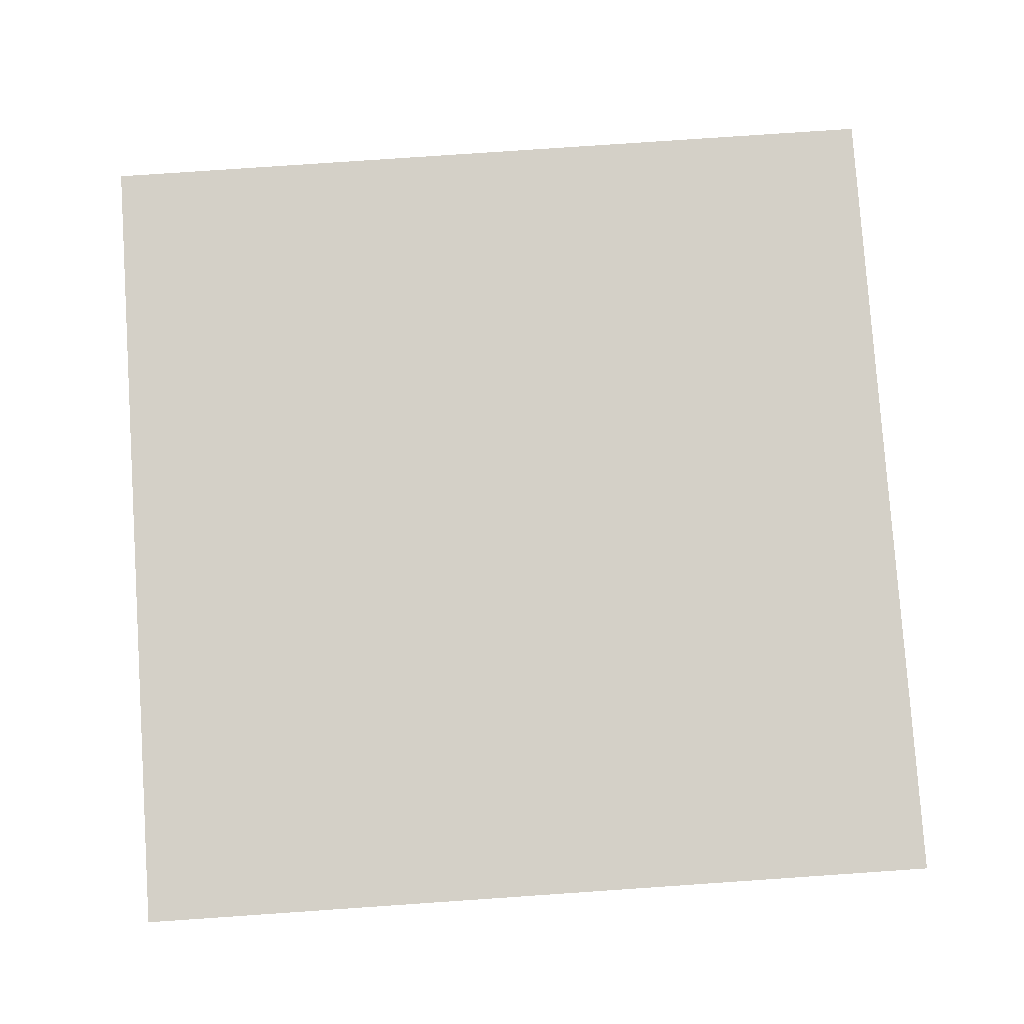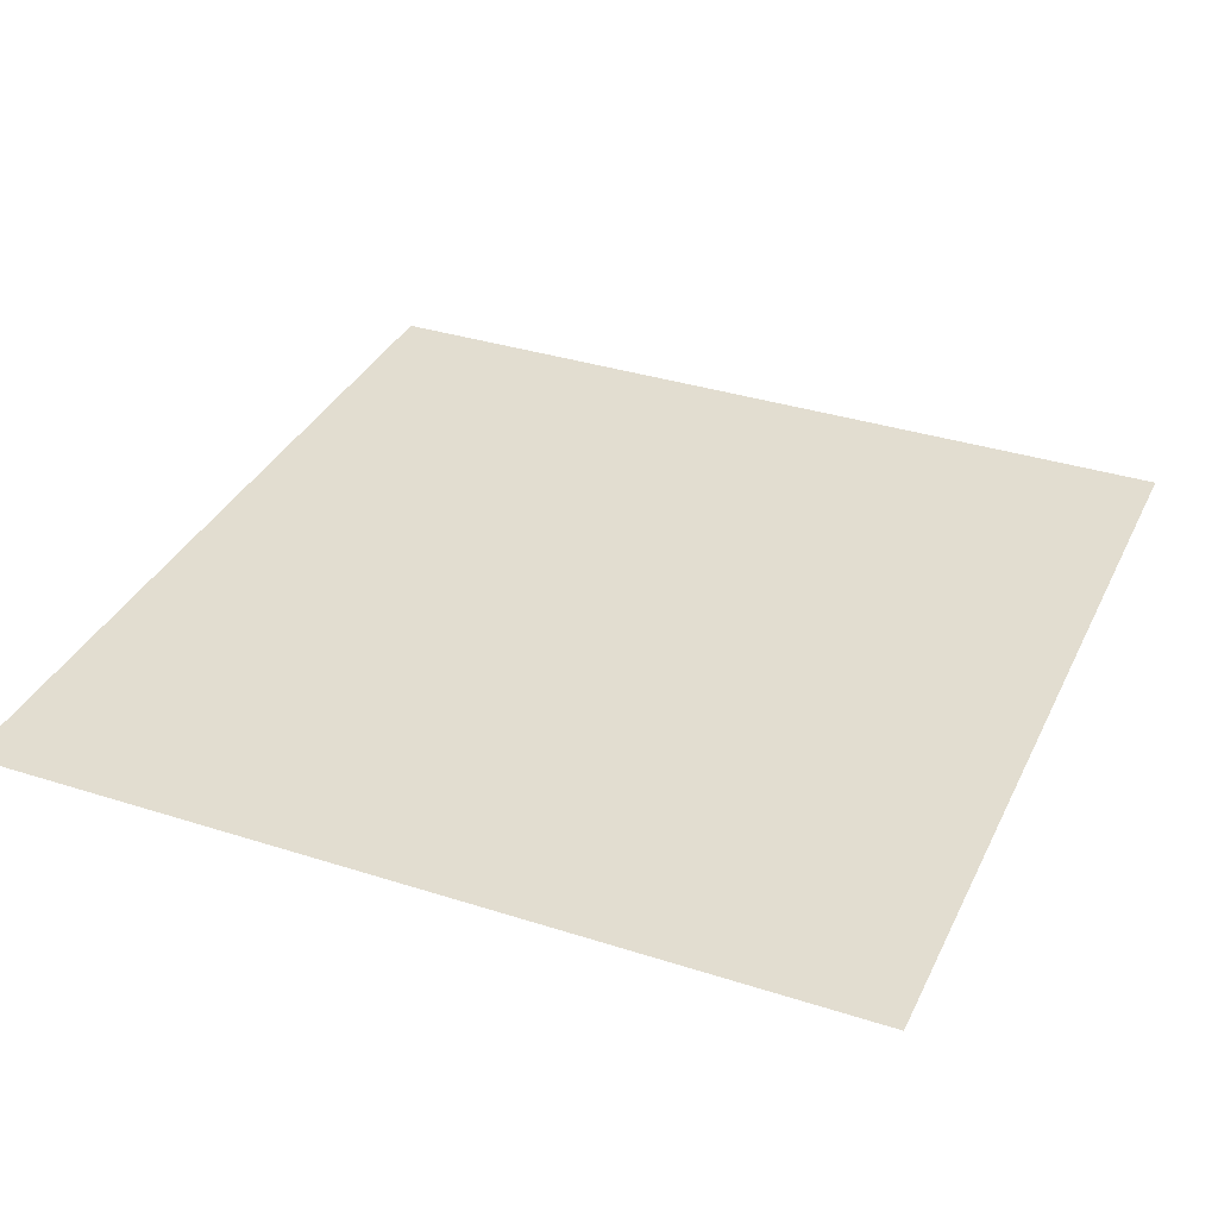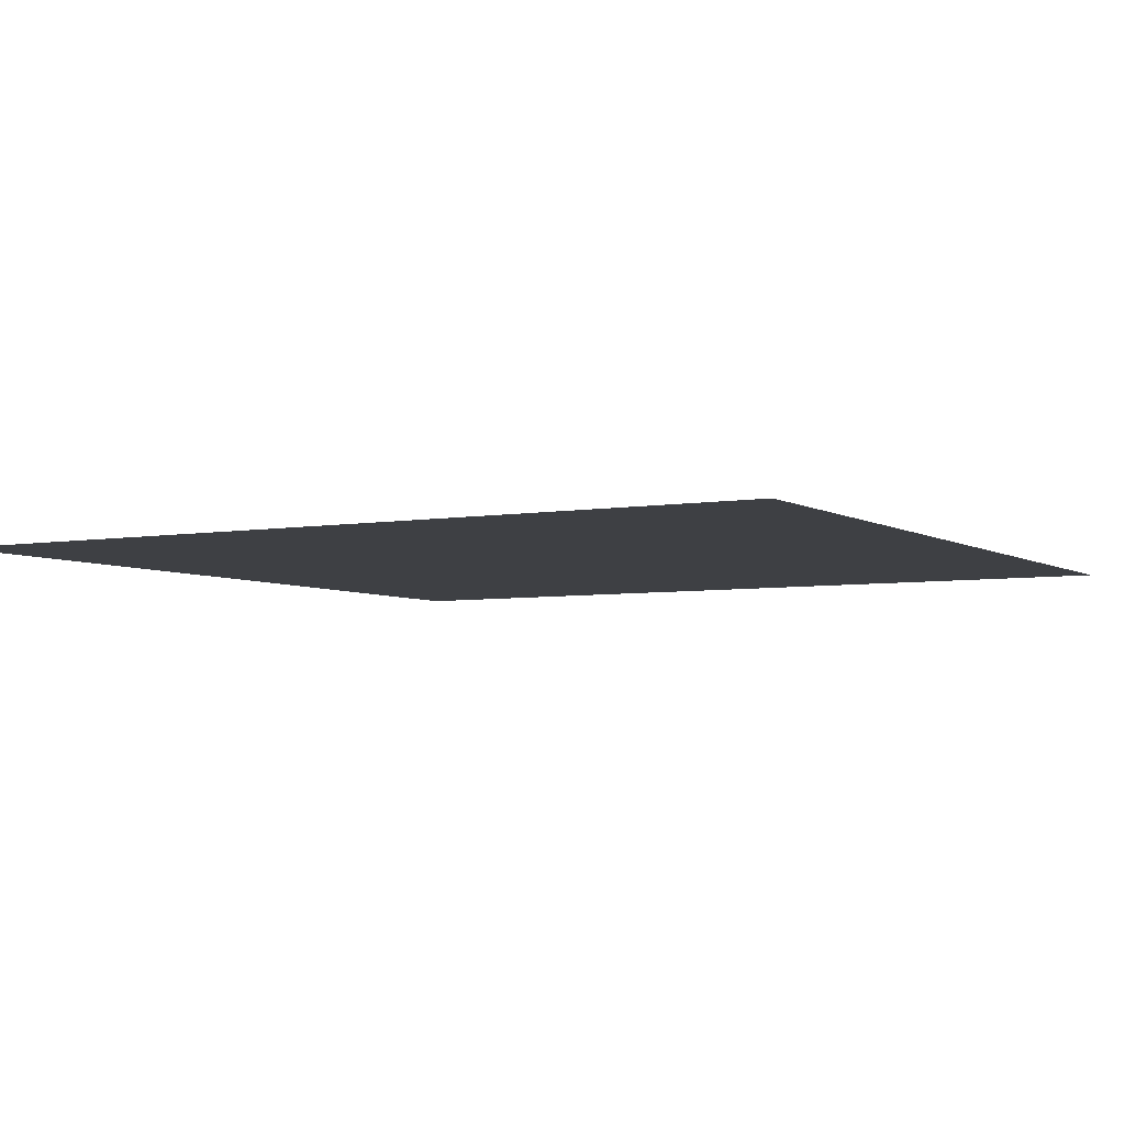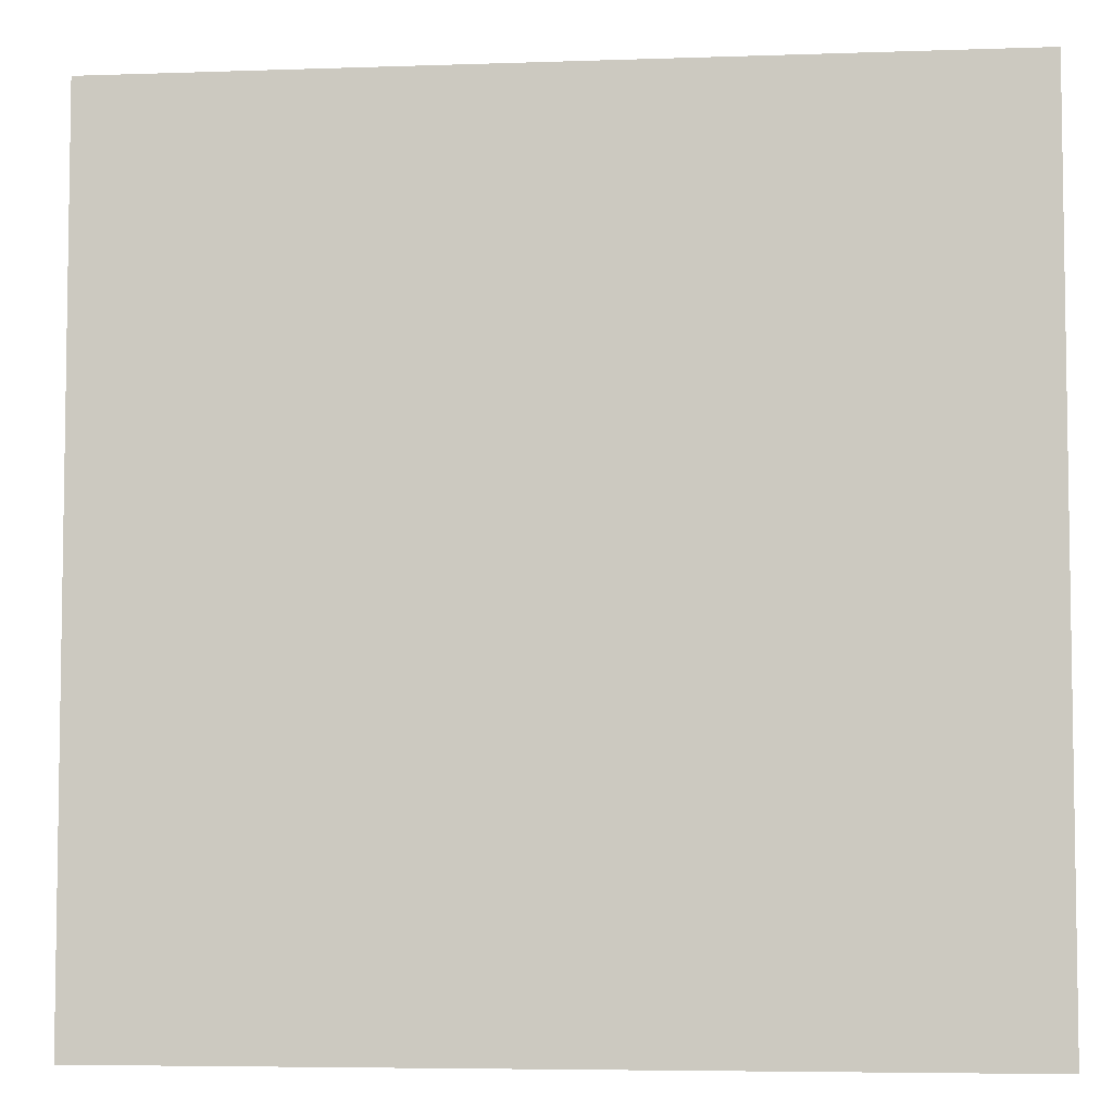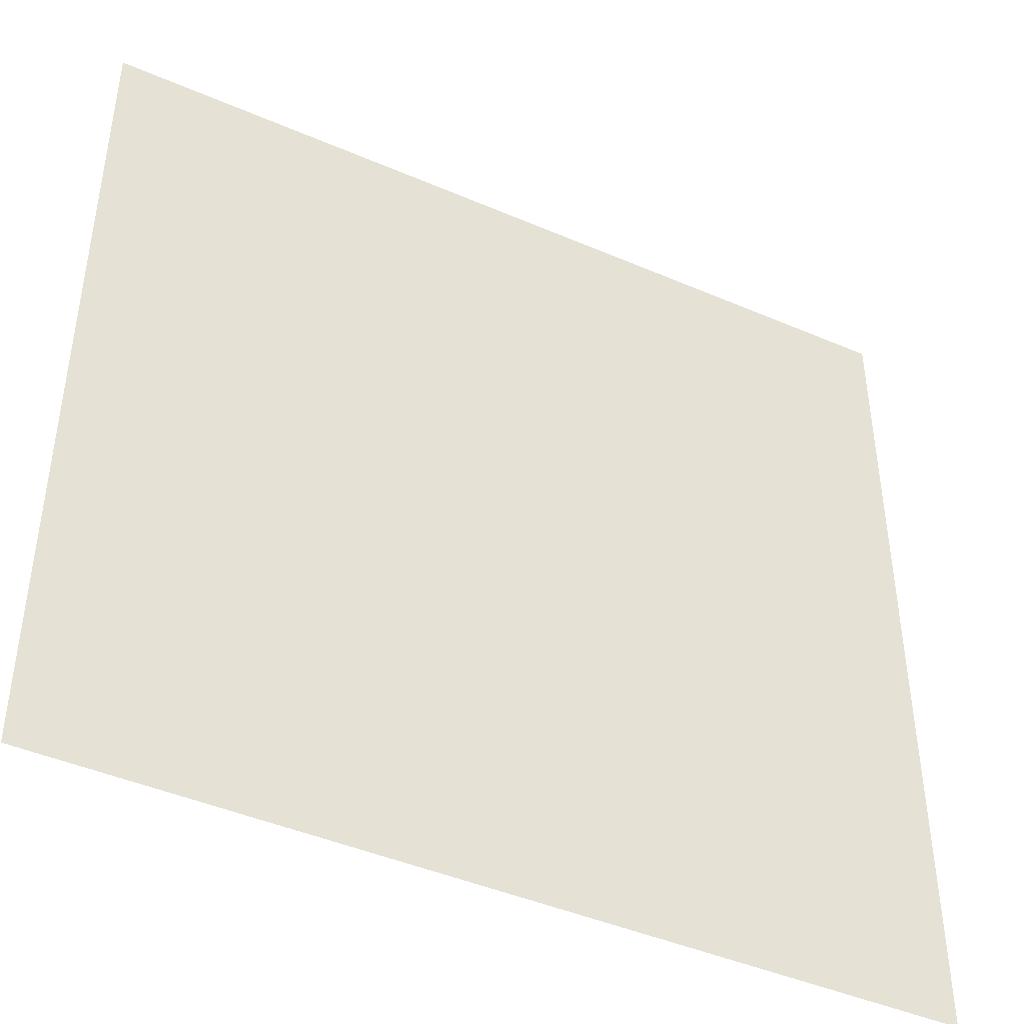
<metadata>
{"format":"obj","ext":"obj","renderer":"f3d","projection":"perspective","resolution":1024,"background":"white","views":[{"elev":79.9,"azim":-93.9,"up":"+Y"},{"elev":35.1,"azim":113.1,"up":"+Y"},{"elev":-4.9,"azim":119.4,"up":"+Y"},{"elev":-5.6,"azim":6.1,"up":"+Z"},{"elev":-44.2,"azim":-26.8,"up":"+Z"}]}
</metadata>
<code>
g road1_1
v -0.5035 4.402e-08 -0.5035
v 0.5035 4.402e-08 -0.5035
v -0.5035 -4.402e-08 0.5035
v 0.5035 -4.402e-08 0.5035
g road1_1_0
f 3 2 1
f 3 4 2

</code>
